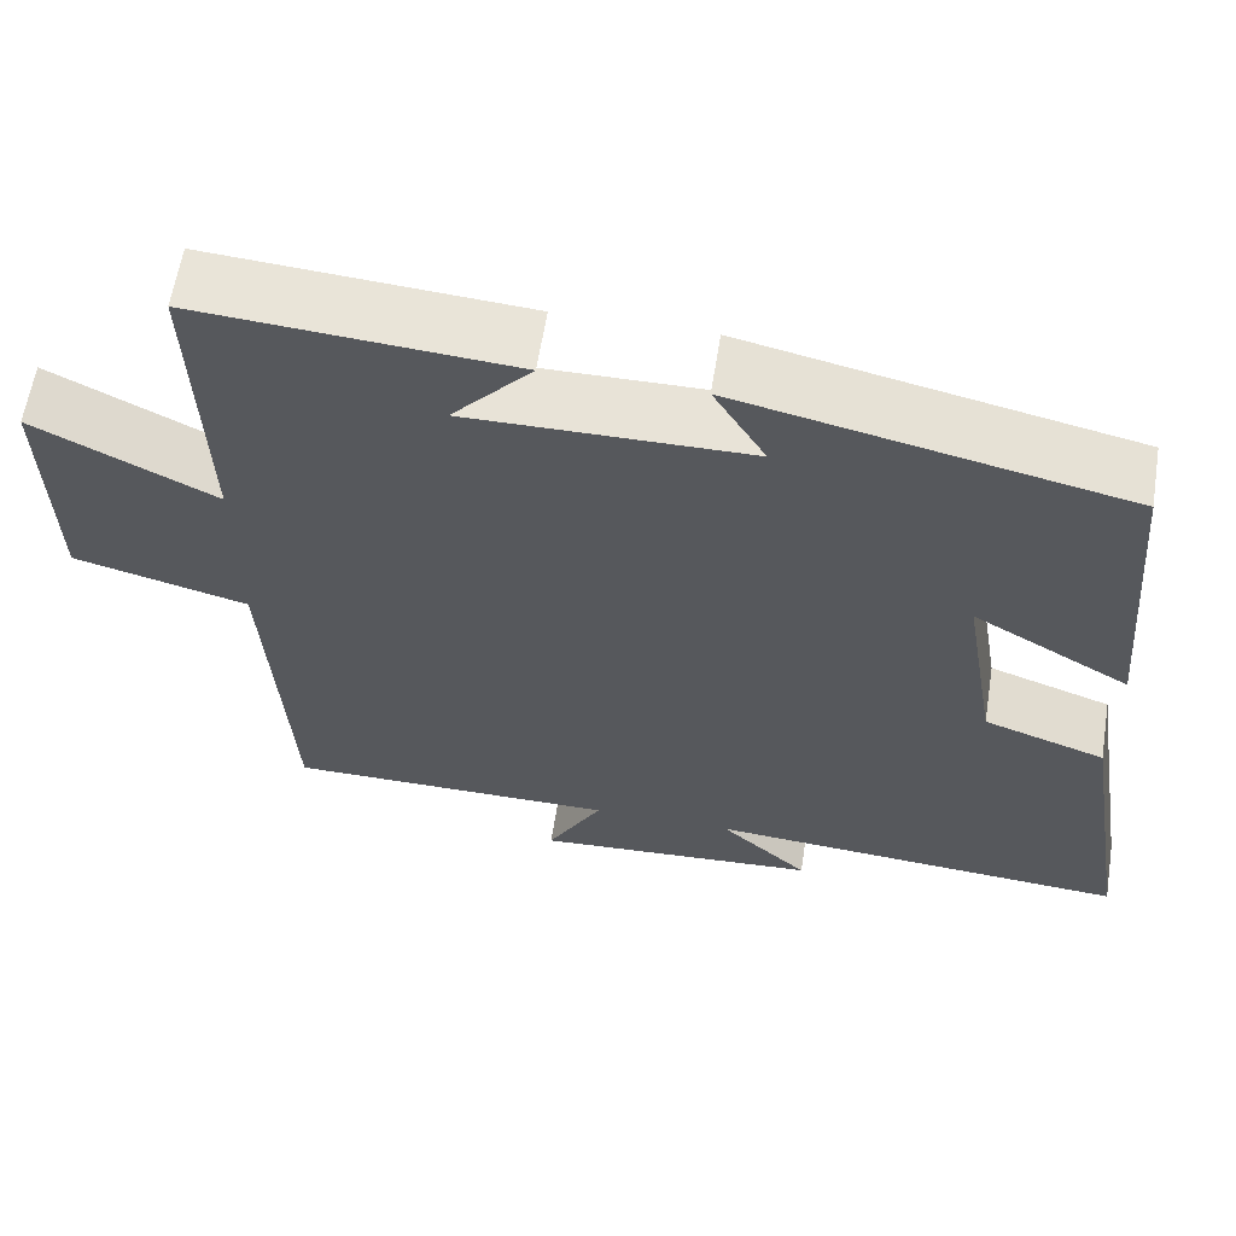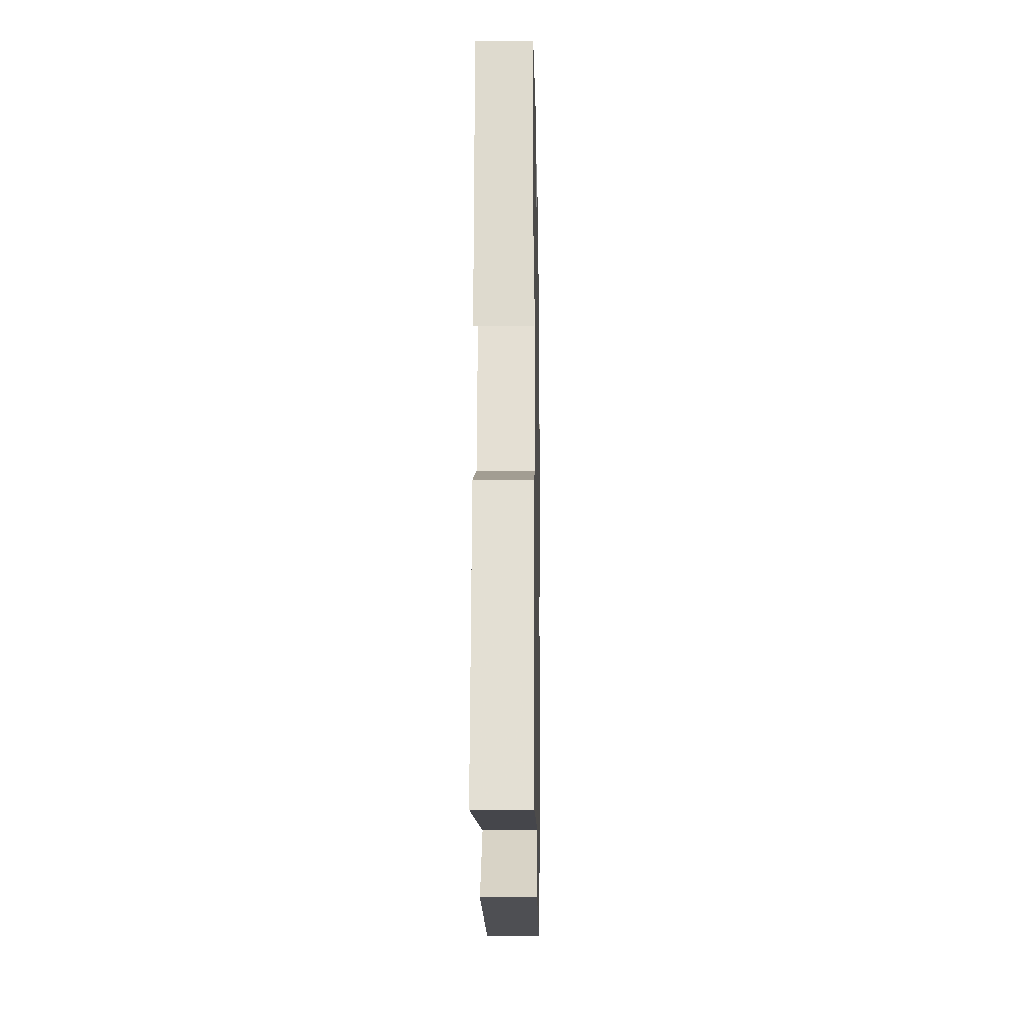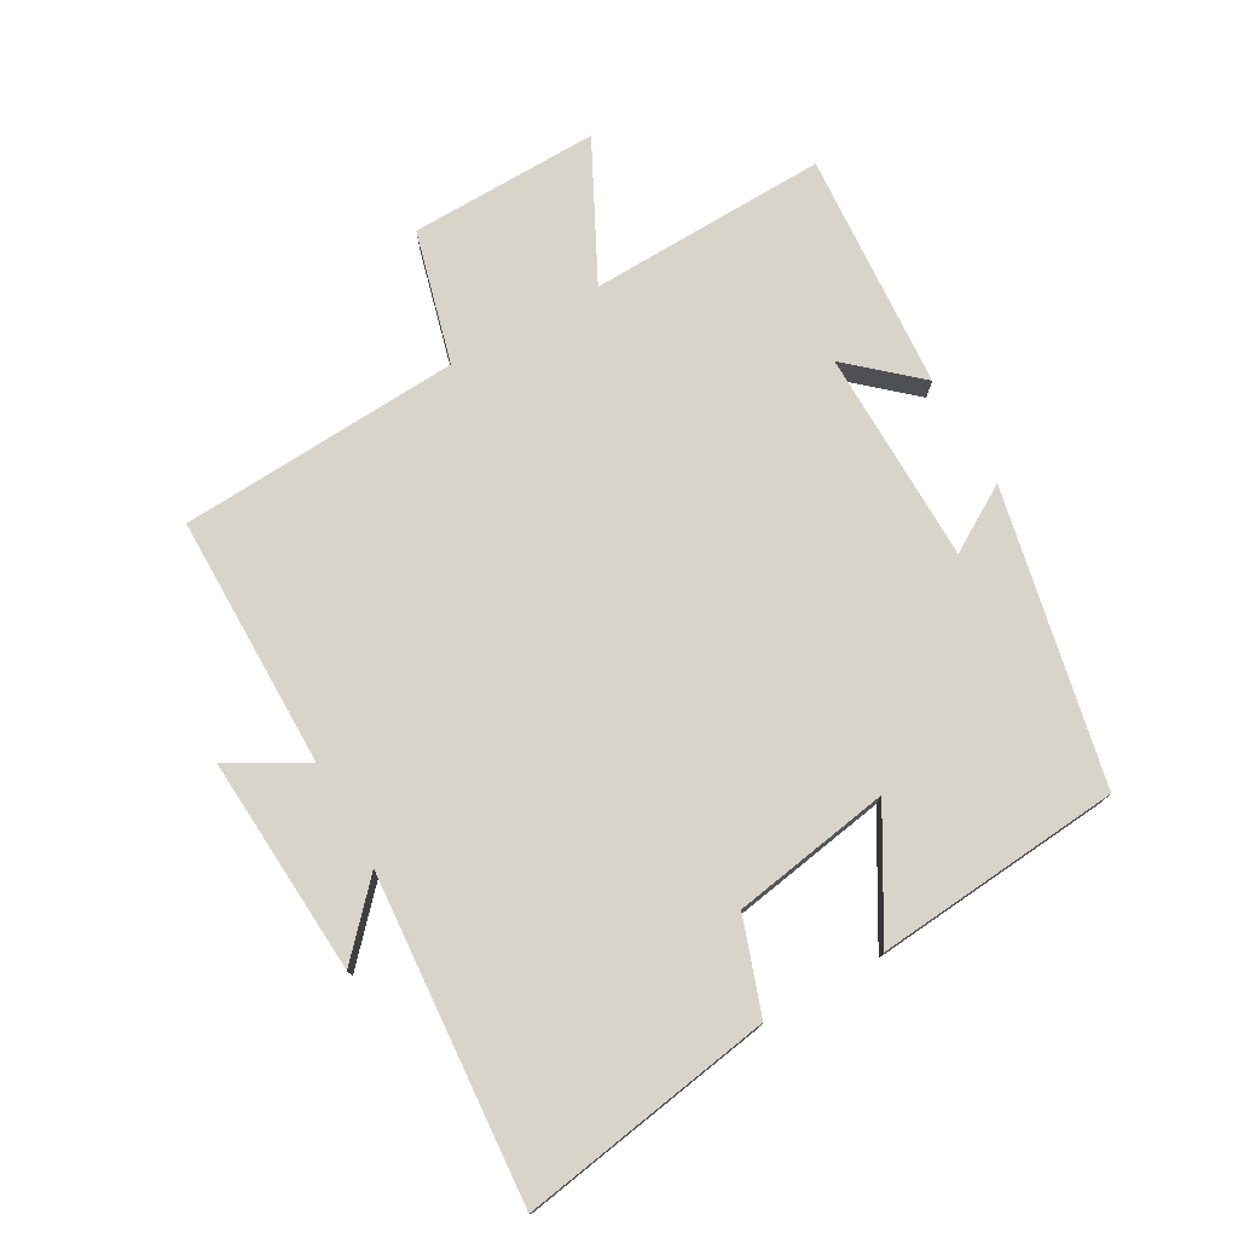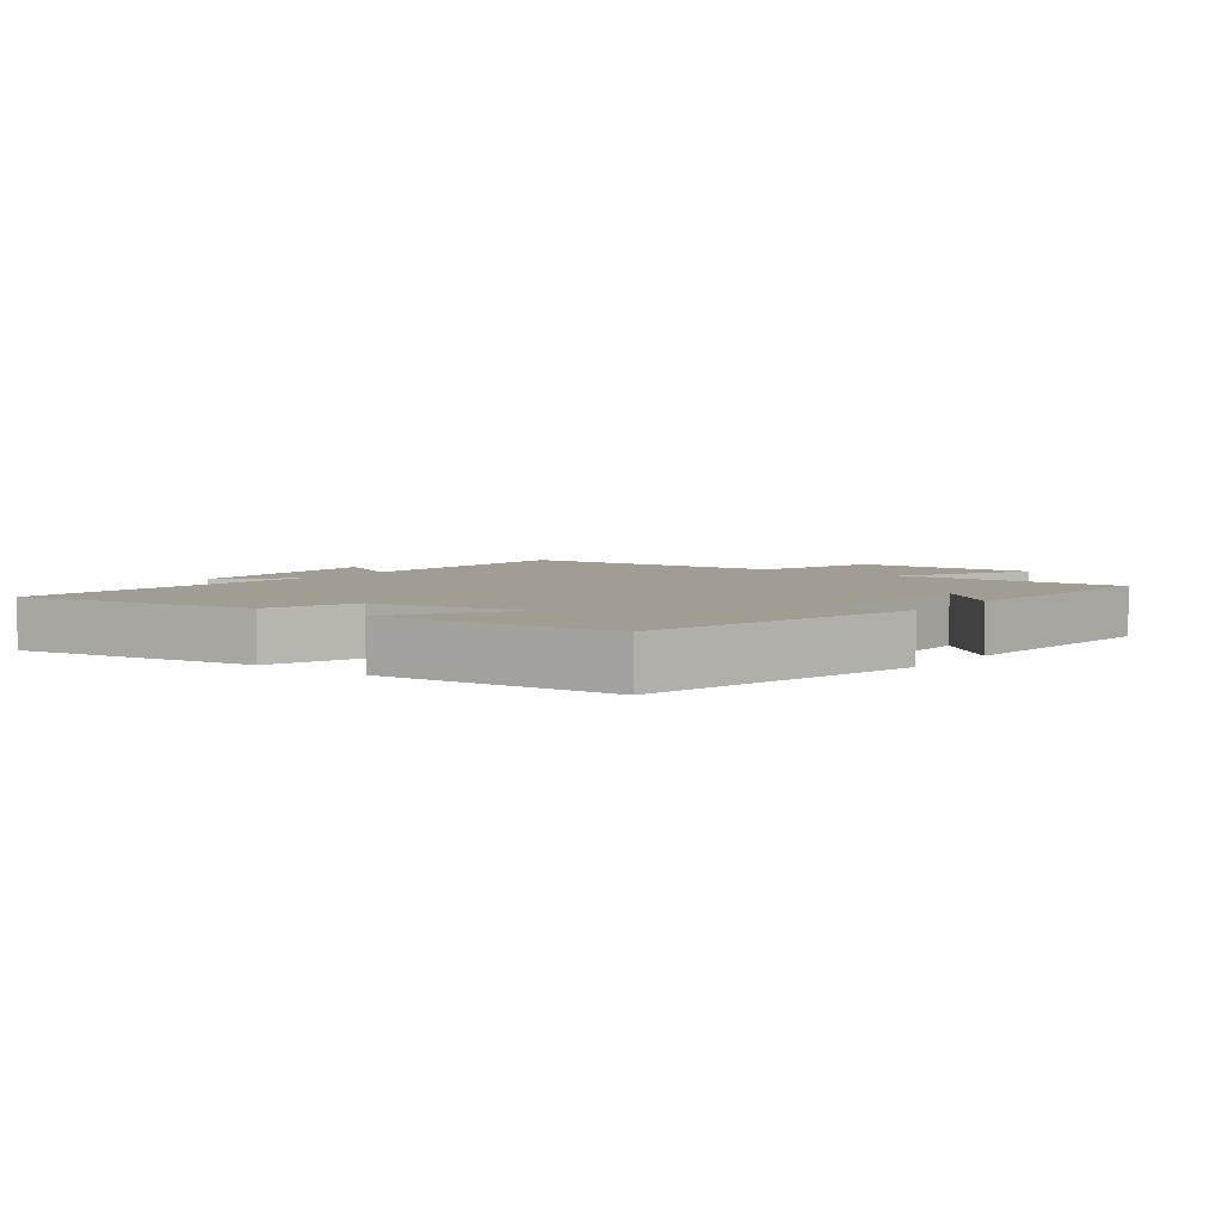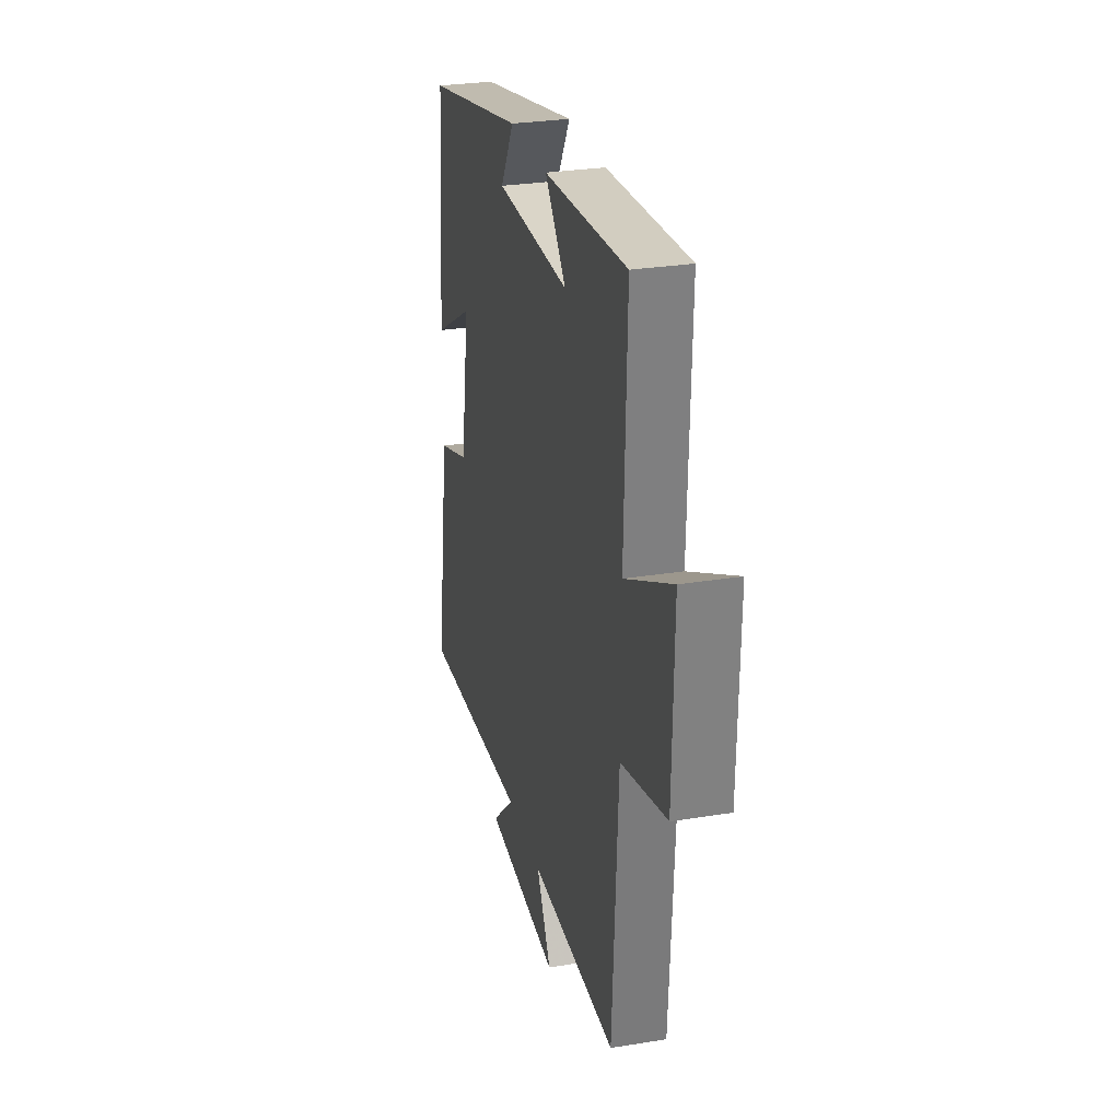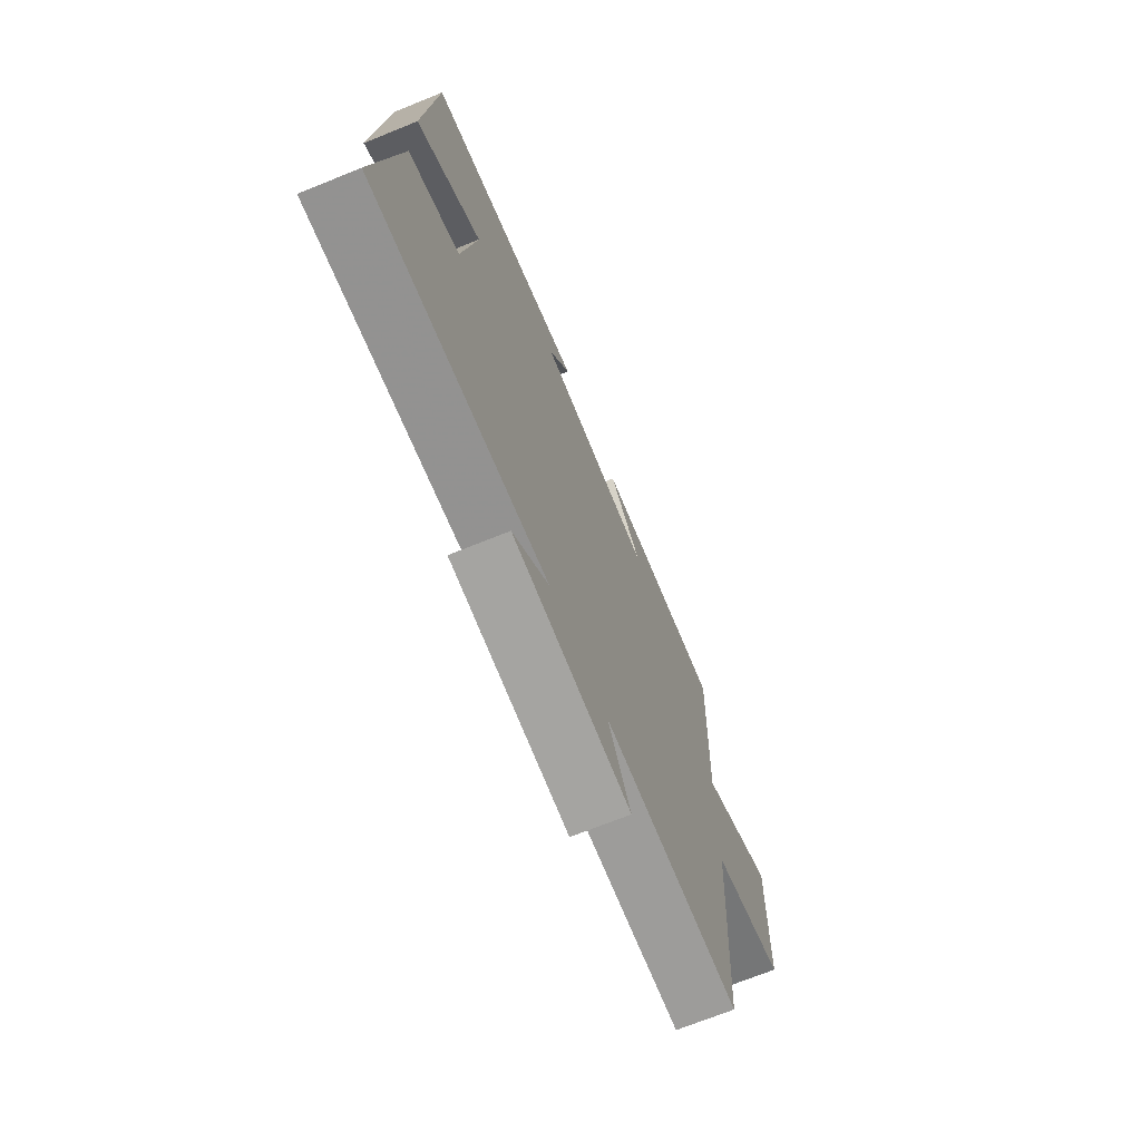
<metadata>
{"format":"obj","ext":"obj","renderer":"f3d","projection":"perspective","resolution":1024,"background":"white","views":[{"elev":61.4,"azim":-170.9,"up":"+Z"},{"elev":-14.3,"azim":-89.0,"up":"+Z"},{"elev":75.6,"azim":-119.5,"up":"+Y"},{"elev":4.7,"azim":-52.3,"up":"+Y"},{"elev":28.6,"azim":76.3,"up":"+Z"},{"elev":-70.1,"azim":-67.9,"up":"+Z"}]}
</metadata>
<code>
v -0.562 0.07 -0.536
v -0.5 0.07 -0.153
v -0.359 0.07 -0.104
v -0.319 0.07 0.136
v -0.5 0.07 0.031
v -0.468 0.07 0.404
v -0.024 0.07 0.5
v -0.084 0.07 0.4
v 0.24 0.07 0.396
v 0.148 0.07 0.5
v 0.511 0.07 0.526
v 0.5 0.07 0.163
v 0.707 0.07 0.268
v 0.701 0.07 -0.02
v 0.5 0.07 -0.073
v 0.475 0.07 -0.5
v 0.092 0.07 -0.5
v 0.156 0.07 -0.616
v -0.174 0.07 -0.594
v -0.072 0.07 -0.5
v -0.562 0 -0.536
v -0.5 0 -0.153
v -0.359 0 -0.104
v -0.319 0 0.136
v -0.5 0 0.031
v -0.468 0 0.404
v -0.024 0 0.5
v -0.084 0 0.4
v 0.24 0 0.396
v 0.148 0 0.5
v 0.511 0 0.526
v 0.5 0 0.163
v 0.707 0 0.268
v 0.701 0 -0.02
v 0.5 0 -0.073
v 0.475 0 -0.5
v 0.092 0 -0.5
v 0.156 0 -0.616
v -0.174 0 -0.594
v -0.072 0 -0.5
f 17 18 19 20
f 15 16 17
f 15 17 20
f 12 13 14 15
f 12 15 20 1
f 9 10 11 12
f 8 9 12 1
f 4 5 6 7
f 4 7 8
f 3 4 8
f 1 2 3
f 1 3 8
f 40 39 38 37
f 37 36 35
f 40 37 35
f 35 34 33 32
f 21 40 35 32
f 32 31 30 29
f 21 32 29 28
f 27 26 25 24
f 28 27 24
f 28 24 23
f 23 22 21
f 28 23 21
f 1 21 22 2
f 2 22 23 3
f 3 23 24 4
f 4 24 25 5
f 5 25 26 6
f 6 26 27 7
f 7 27 28 8
f 8 28 29 9
f 9 29 30 10
f 10 30 31 11
f 11 31 32 12
f 12 32 33 13
f 13 33 34 14
f 14 34 35 15
f 15 35 36 16
f 16 36 37 17
f 17 37 38 18
f 18 38 39 19
f 19 39 40 20
f 20 40 21 1

</code>
